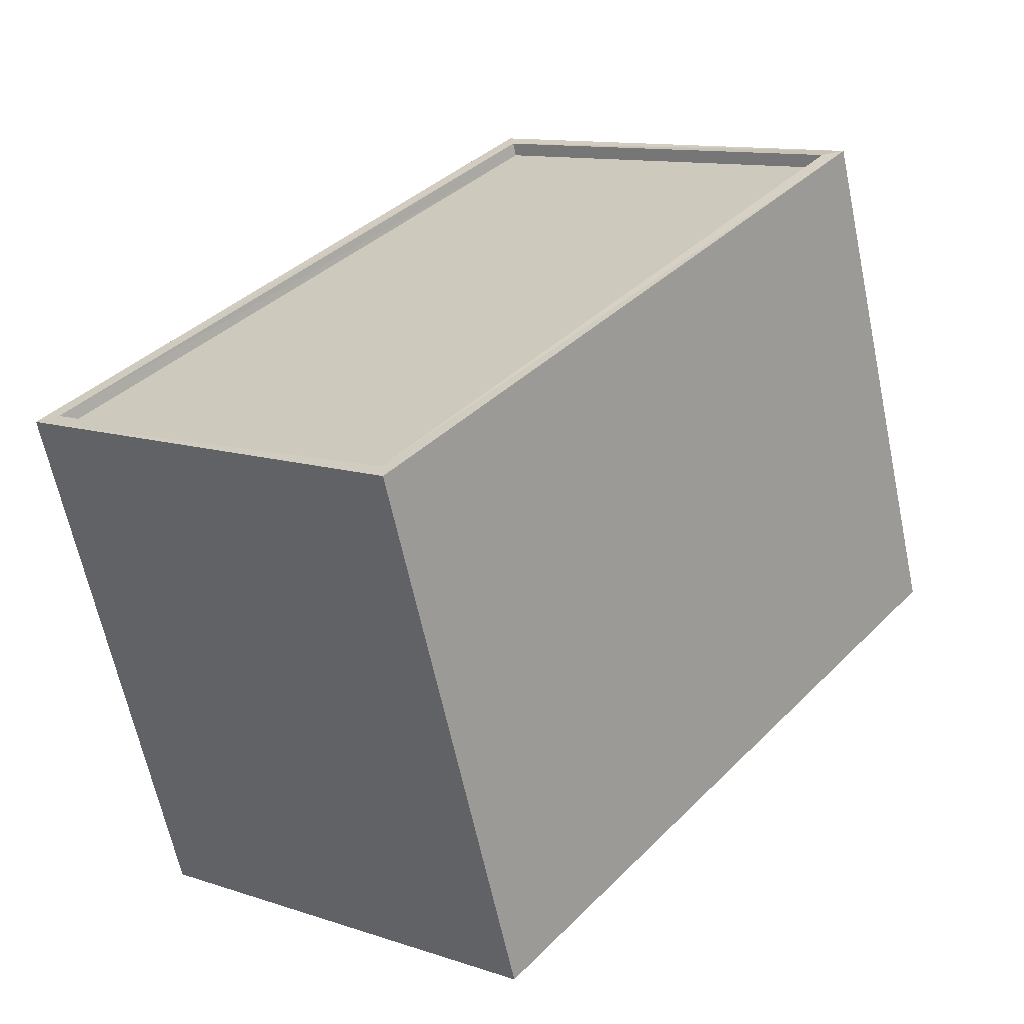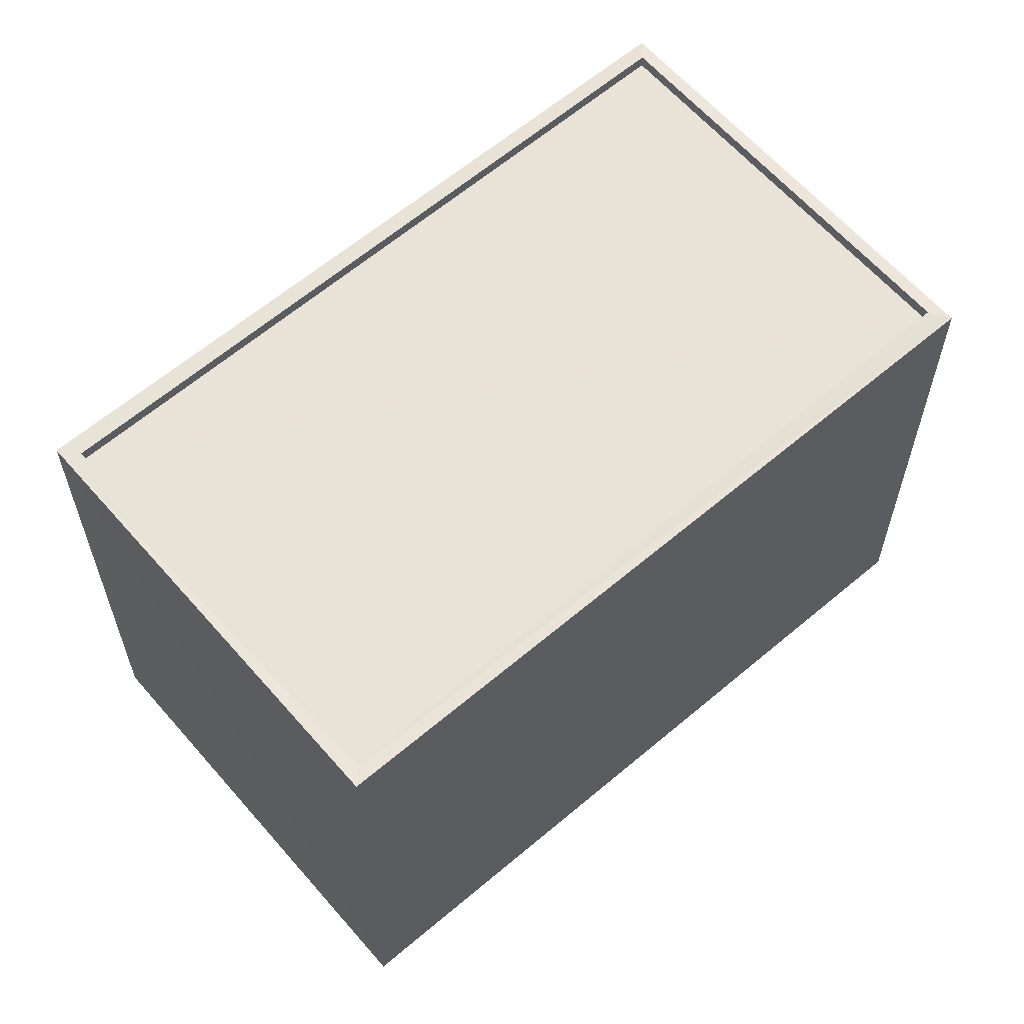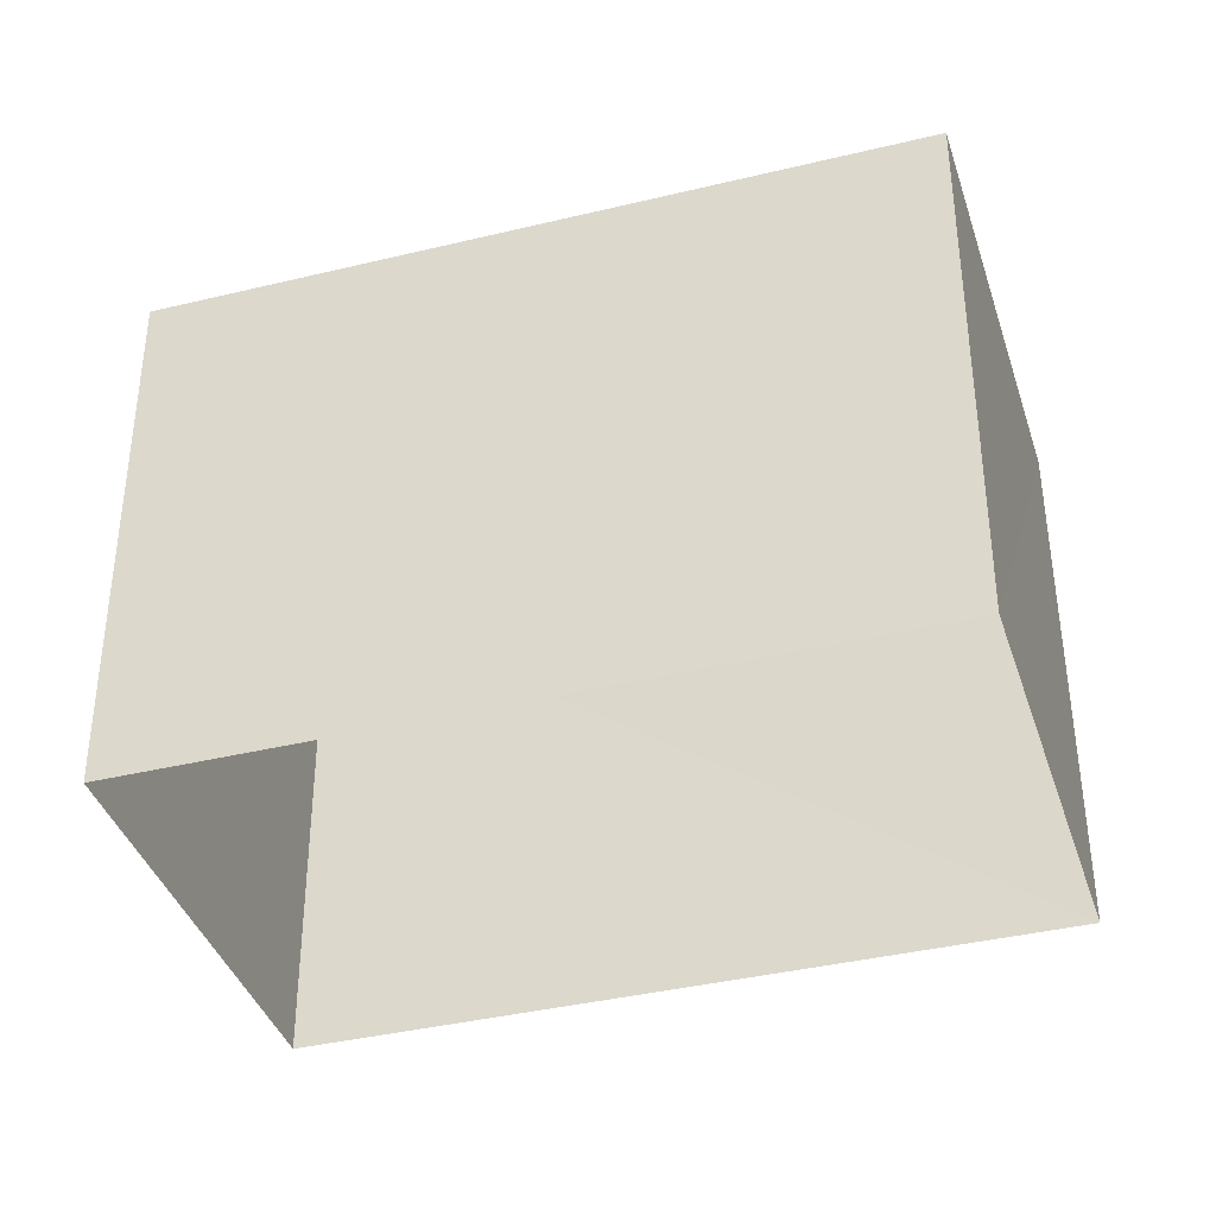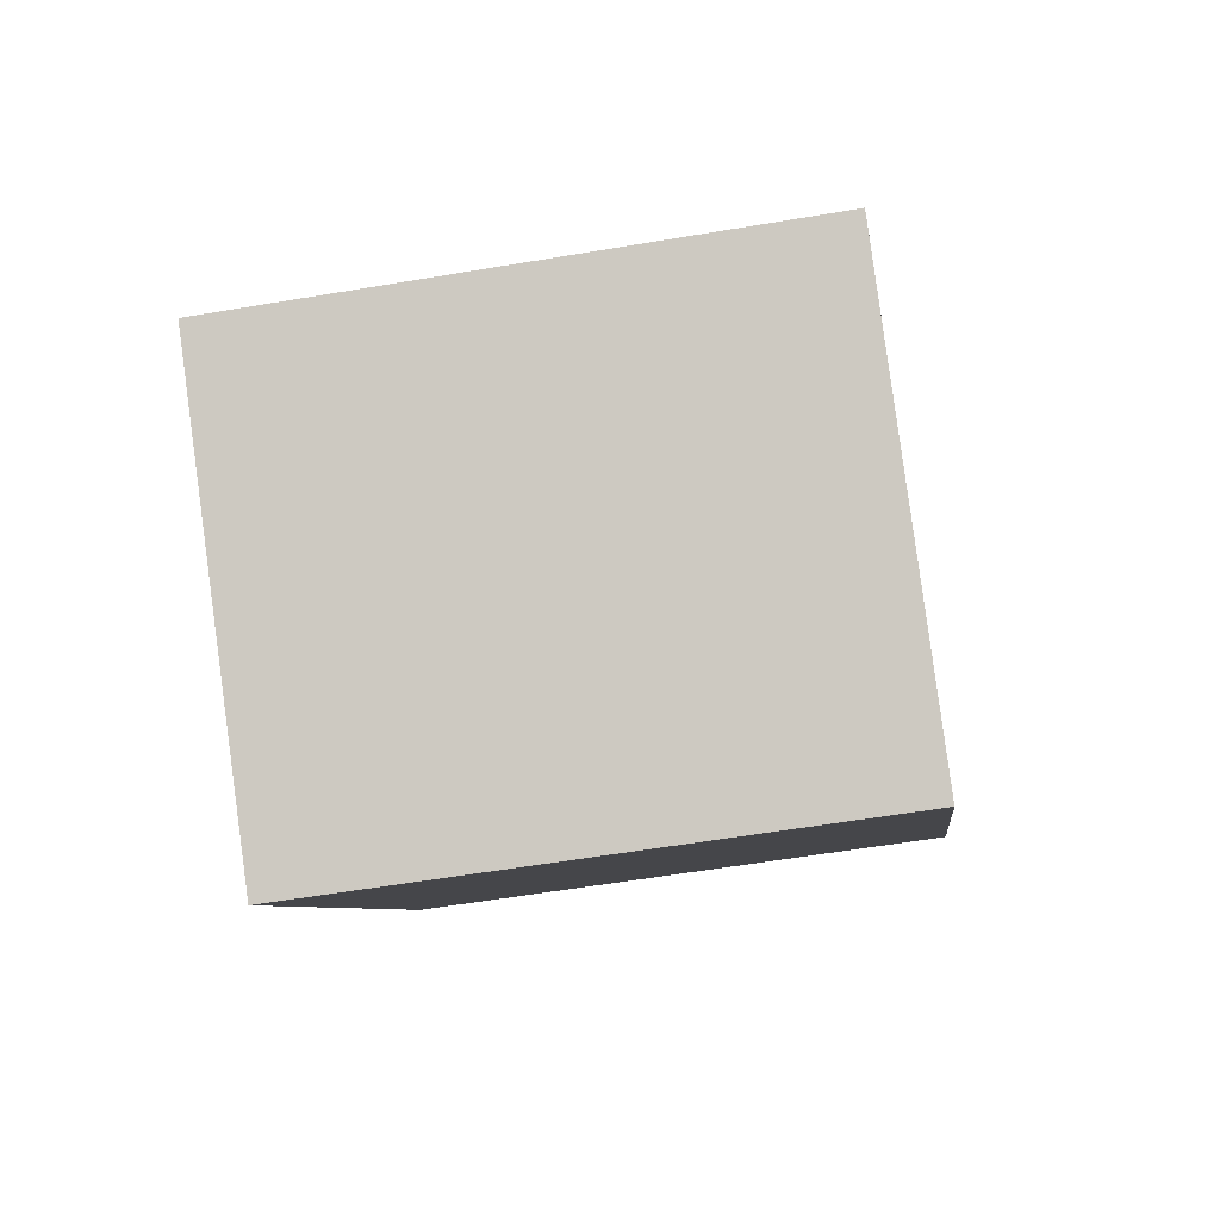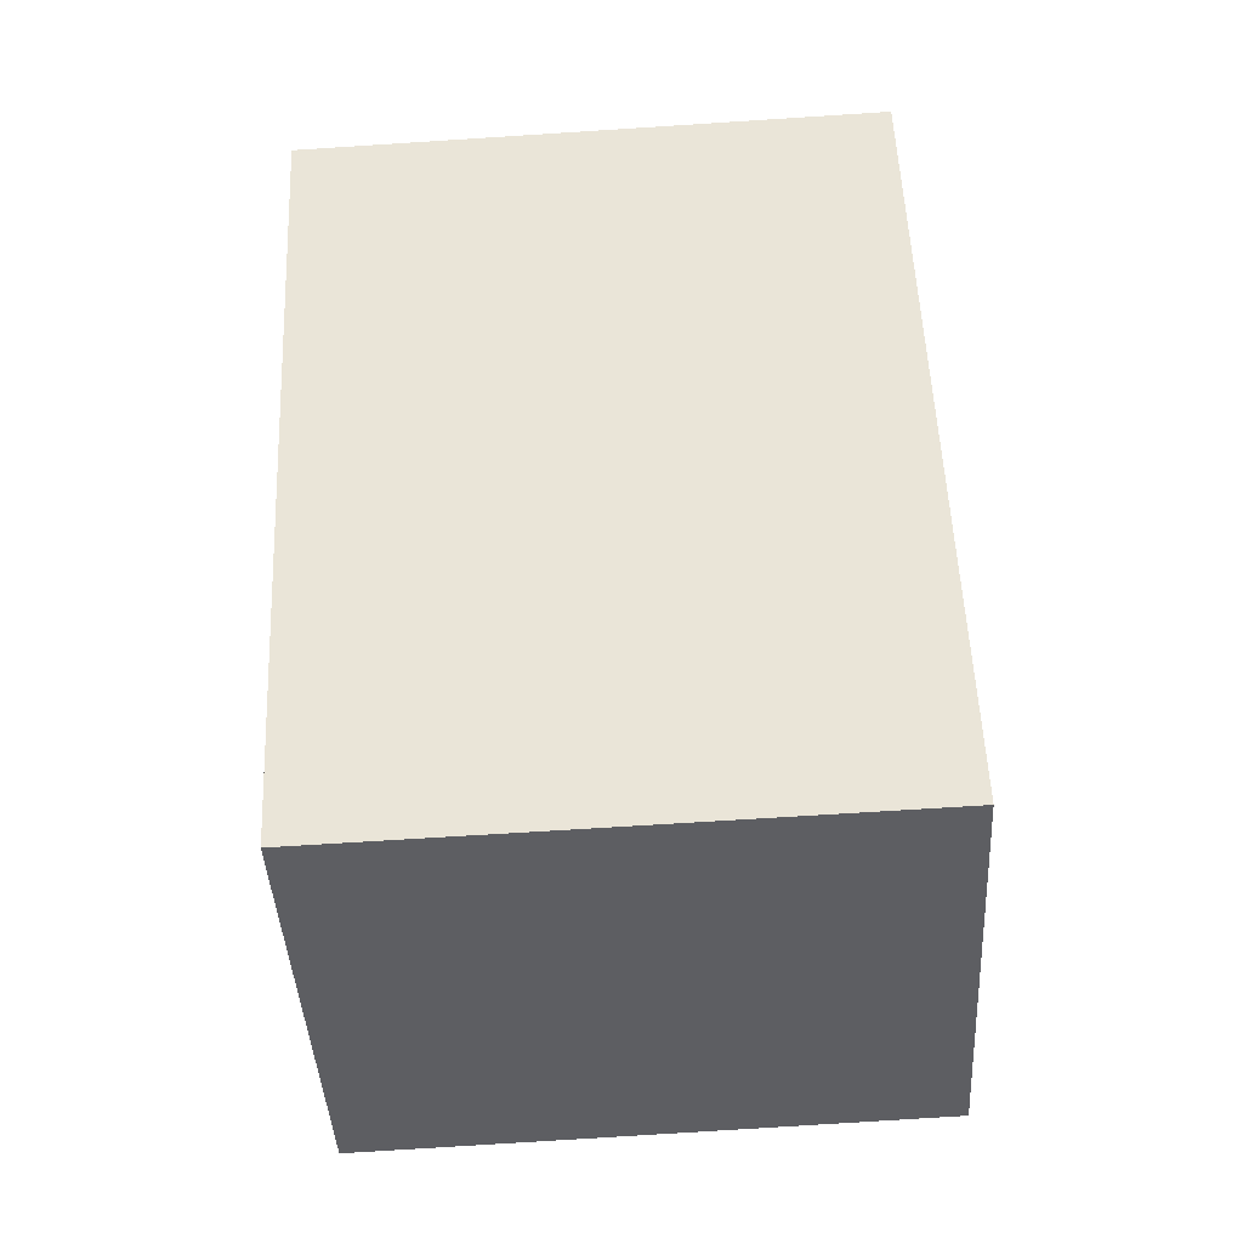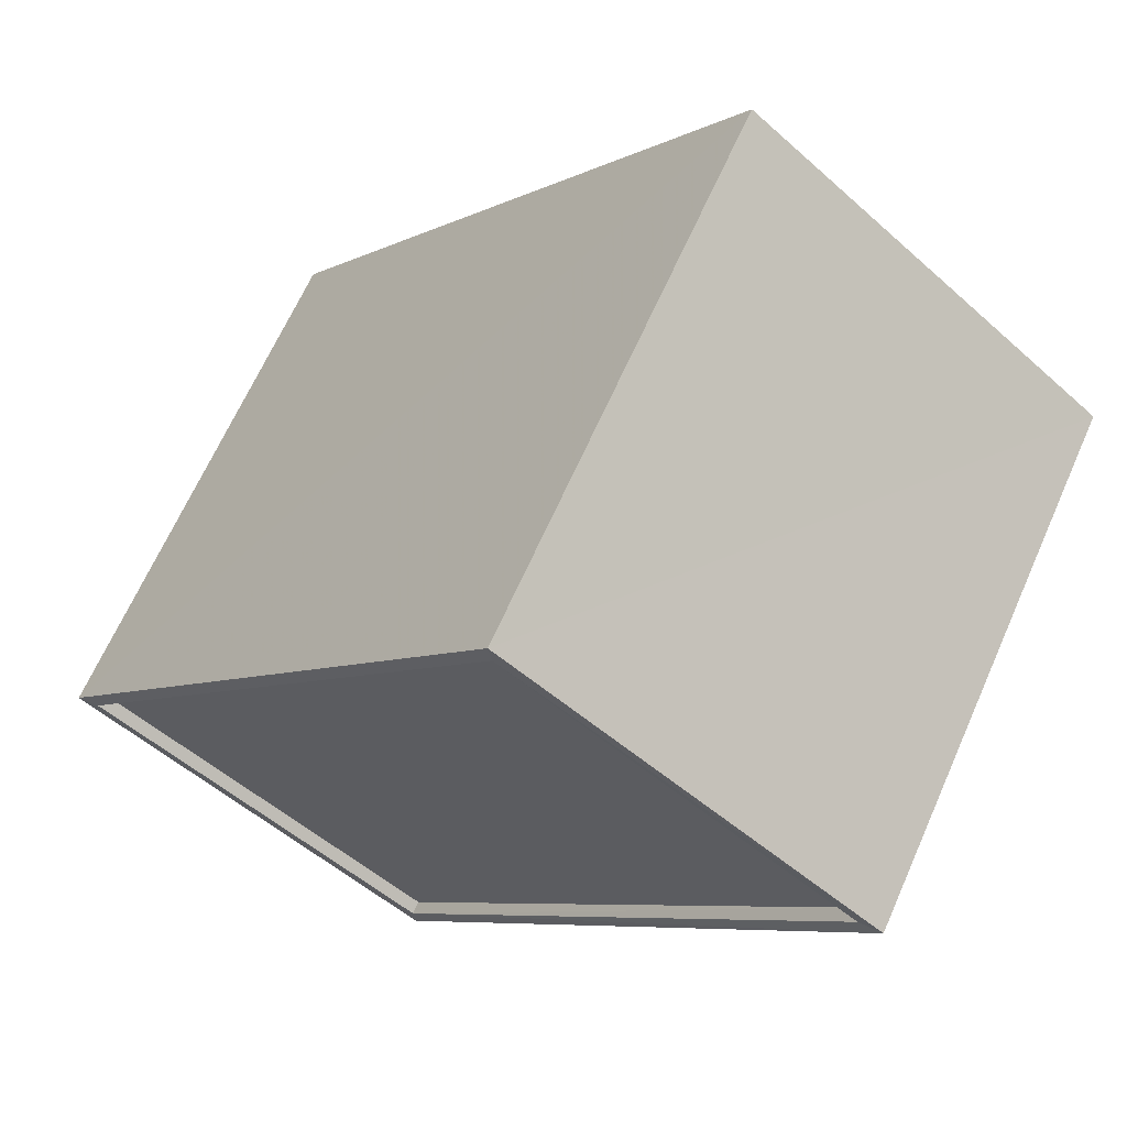
<metadata>
{"format":"obj","ext":"obj","renderer":"f3d","projection":"perspective","resolution":1024,"background":"white","views":[{"elev":-63.9,"azim":12.0,"up":"+Y"},{"elev":62.2,"azim":11.1,"up":"+Z"},{"elev":-38.5,"azim":68.9,"up":"+Z"},{"elev":-58.5,"azim":-80.1,"up":"+Y"},{"elev":-77.3,"azim":93.8,"up":"+Y"},{"elev":65.8,"azim":23.9,"up":"+Y"}]}
</metadata>
<code>
v 1.195e+05 7.867e+05 23.98
v 1.195e+05 7.867e+05 23.98
v 1.196e+05 7.867e+05 23.97
v 1.195e+05 7.866e+05 23.98
v 1.195e+05 7.867e+05 33.51
v 1.195e+05 7.866e+05 33.51
v 1.195e+05 7.867e+05 33.51
v 1.195e+05 7.867e+05 33.51
v 1.195e+05 7.867e+05 33.76
v 1.195e+05 7.866e+05 33.76
v 1.195e+05 7.866e+05 33.76
v 1.196e+05 7.867e+05 33.76
v 1.195e+05 7.867e+05 33.76
v 1.195e+05 7.867e+05 33.76
v 1.195e+05 7.867e+05 33.76
v 1.195e+05 7.867e+05 33.76
f 1 2 3
f 4 1 3
f 5 6 7
f 8 5 7
f 9 10 11
f 12 13 14
f 12 11 10
f 9 11 15
f 16 12 14
f 11 12 16
f 14 13 9
f 15 14 9
f 14 8 7
f 16 14 7
f 11 7 6
f 11 16 7
f 15 6 5
f 15 11 6
f 15 5 8
f 14 15 8
f 10 4 3
f 12 10 3
f 9 1 4
f 10 9 4
f 9 2 1
f 9 13 2
f 13 3 2
f 13 12 3

</code>
